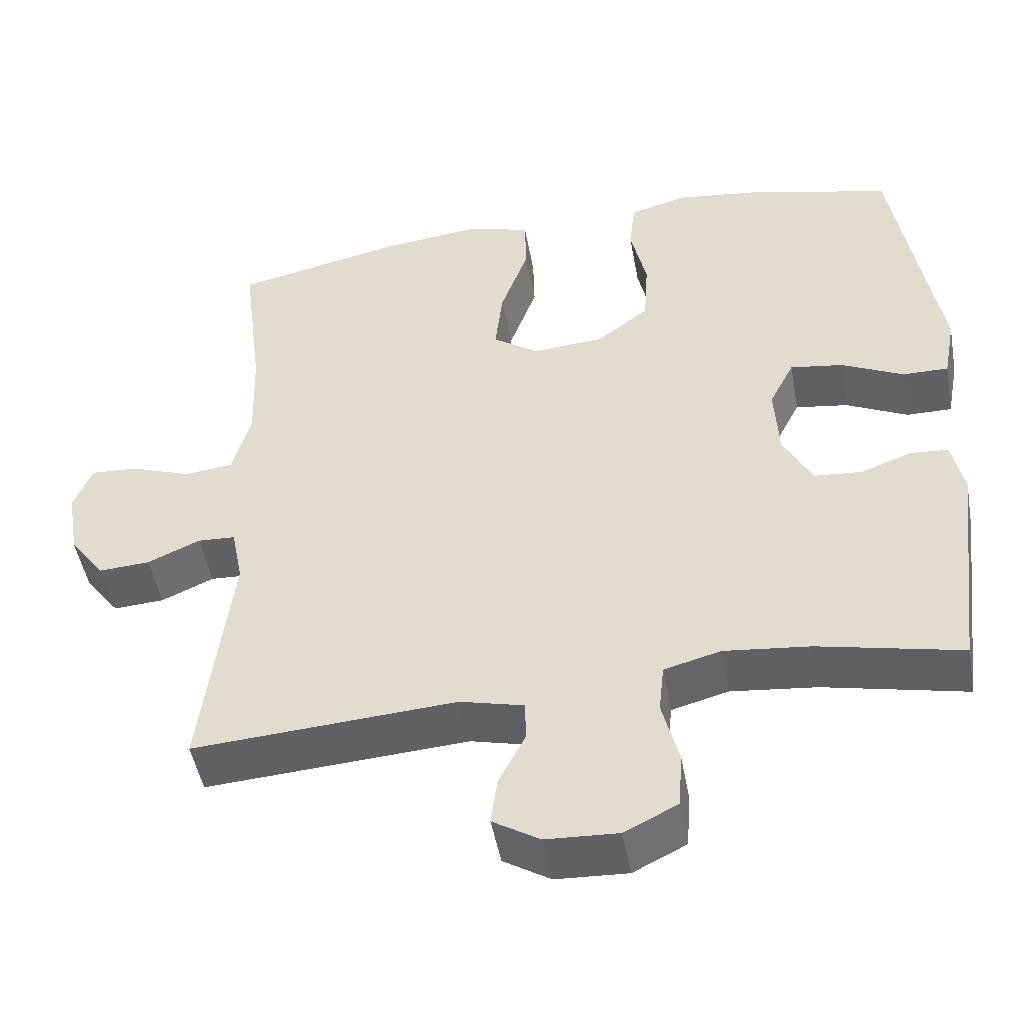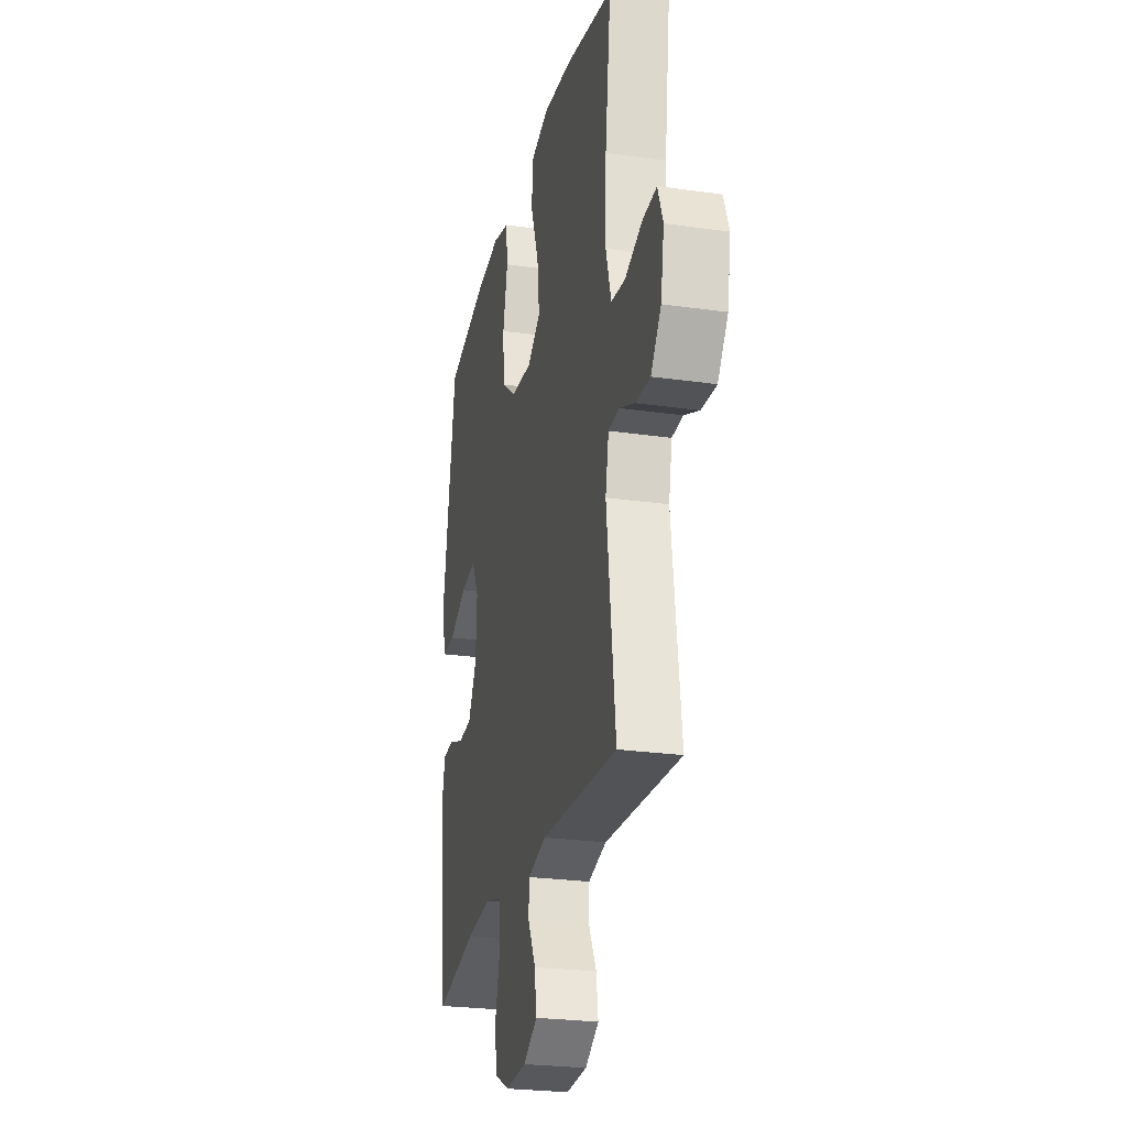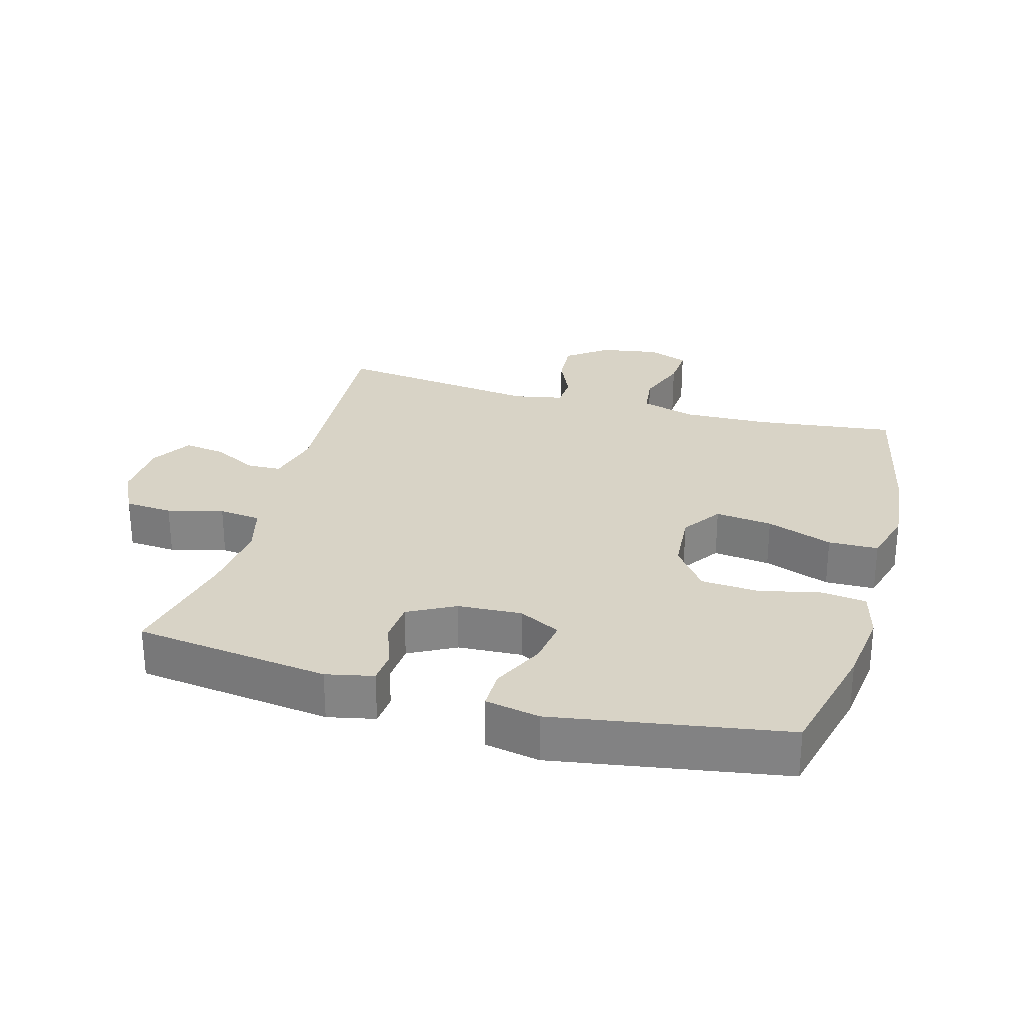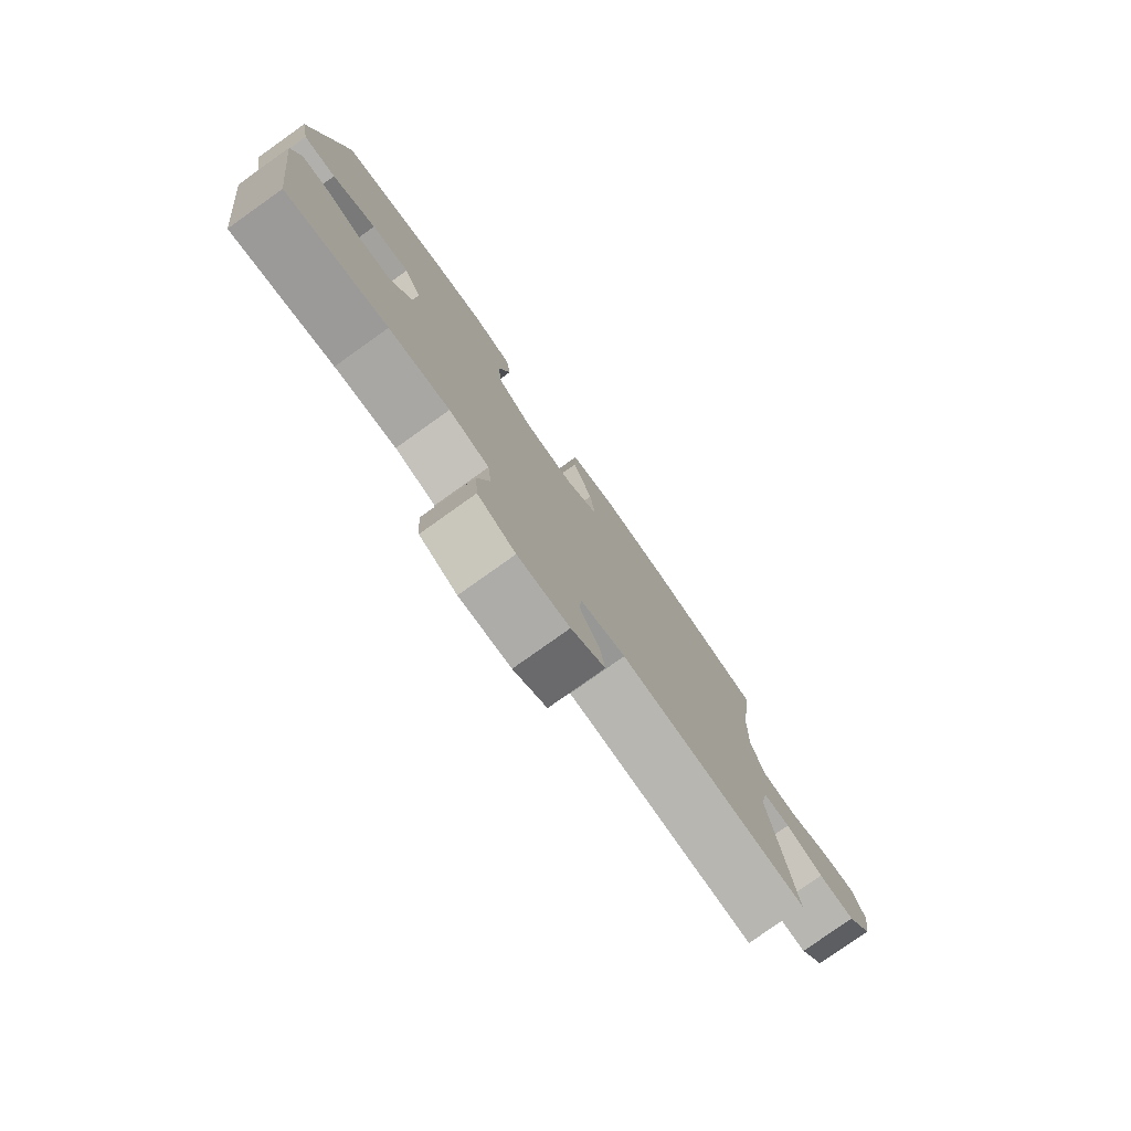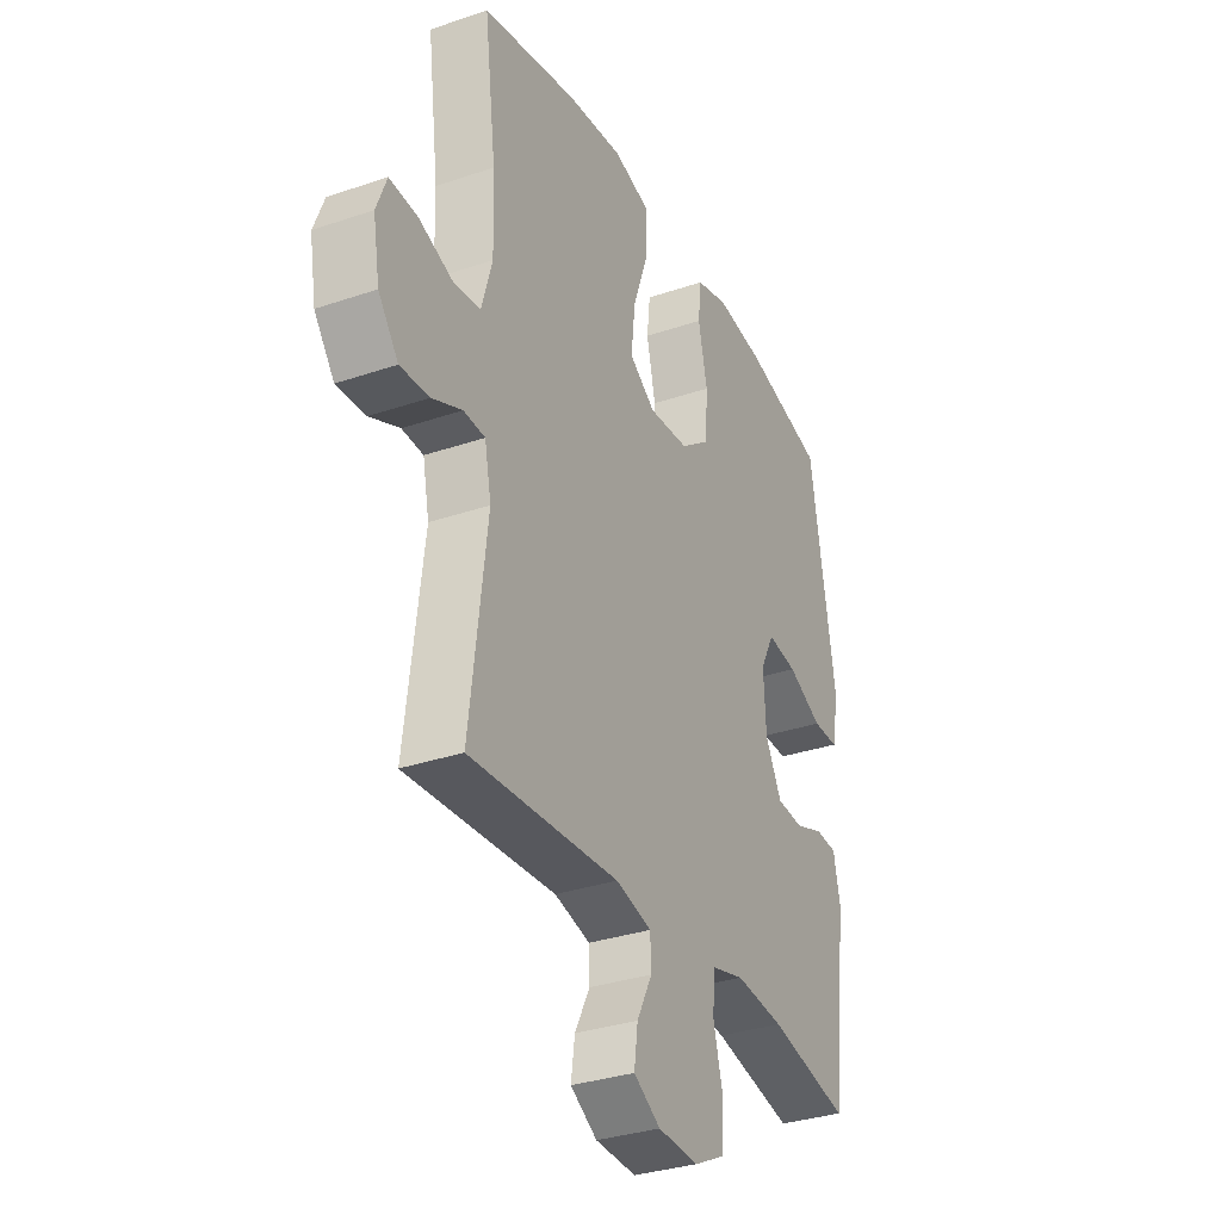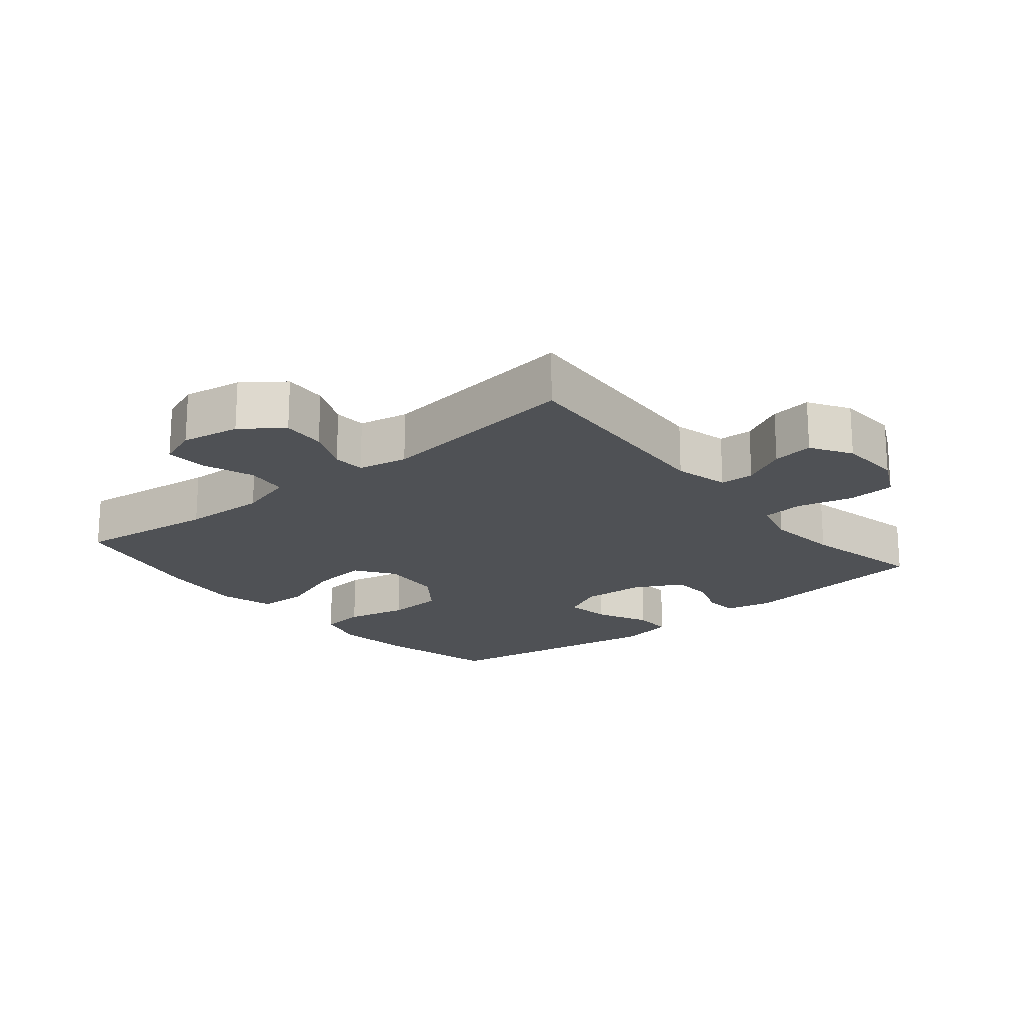
<metadata>
{"format":"obj","ext":"obj","renderer":"f3d","projection":"perspective","resolution":1024,"background":"white","views":[{"elev":-48.3,"azim":-169.7,"up":"+Z"},{"elev":-25.3,"azim":77.0,"up":"+Z"},{"elev":28.2,"azim":-74.4,"up":"+Y"},{"elev":-79.1,"azim":-54.6,"up":"+Z"},{"elev":-32.5,"azim":115.4,"up":"+Z"},{"elev":-19.5,"azim":129.5,"up":"+Y"}]}
</metadata>
<code>
o path8092
v -0.3302 0.0375 -0.44
v -0.215 0.0375 -0.4276
v -0.1387 0.0375 -0.4477
v -0.1317 0.0375 -0.5136
v -0.1542 0.0375 -0.601
v -0.1488 0.0375 -0.6759
v -0.07745 0.0375 -0.7112
v 0.01973 0.0375 -0.7064
v 0.08326 0.0375 -0.6675
v 0.0745 0.0375 -0.6032
v 0.03824 0.0375 -0.5332
v 0.04012 0.0375 -0.4797
v 0.1254 0.0375 -0.4585
v 0.48 0.0375 -0.4816
v 0.4394 0.0375 -0.1585
v 0.4548 0.0375 -0.08043
v 0.5057 0.0375 -0.07781
v 0.5765 0.0375 -0.1088
v 0.6455 0.0375 -0.113
v 0.6928 0.0375 -0.04964
v 0.7084 0.0375 0.0428
v 0.6843 0.0375 0.106
v 0.6191 0.0375 0.1019
v 0.5382 0.0375 0.07257
v 0.4735 0.0375 0.08038
v 0.4485 0.0375 0.1681
v 0.4526 0.0375 0.3003
v 0.48 0.0375 0.5201
v 0.2555 0.0375 0.5686
v 0.1218 0.0375 0.5827
v 0.03571 0.0375 0.5585
v 0.03404 0.0375 0.4804
v 0.07139 0.0375 0.3768
v 0.08181 0.0375 0.2875
v 0.0202 0.0375 0.2448
v -0.07532 0.0375 0.2519
v -0.1458 0.0375 0.3046
v -0.1516 0.0375 0.394
v -0.1302 0.0375 0.4909
v -0.1382 0.0375 0.5617
v -0.215 0.0375 0.582
v -0.3303 0.0375 0.5672
v -0.5219 0.0375 0.5201
v -0.5818 0.0375 0.1573
v -0.5654 0.0375 0.07138
v -0.504 0.0375 0.072
v -0.4212 0.0375 0.1119
v -0.3499 0.0375 0.1226
v -0.3166 0.0375 0.05739
v -0.3222 0.0375 -0.04321
v -0.3612 0.0375 -0.117
v -0.4252 0.0375 -0.1219
v -0.4941 0.0375 -0.09685
v -0.5447 0.0375 -0.101
v -0.5606 0.0375 -0.1756
v -0.5219 0.0375 -0.4816
v -0.3302 -0.0375 -0.44
v -0.215 -0.0375 -0.4276
v -0.1387 -0.0375 -0.4477
v -0.1317 -0.0375 -0.5136
v -0.1542 -0.0375 -0.601
v -0.1488 -0.0375 -0.6759
v -0.07745 -0.0375 -0.7112
v 0.01973 -0.0375 -0.7064
v 0.08326 -0.0375 -0.6675
v 0.0745 -0.0375 -0.6032
v 0.03824 -0.0375 -0.5332
v 0.04012 -0.0375 -0.4797
v 0.1254 -0.0375 -0.4585
v 0.48 -0.0375 -0.4816
v 0.4394 -0.0375 -0.1585
v 0.4548 -0.0375 -0.08043
v 0.5057 -0.0375 -0.07781
v 0.5765 -0.0375 -0.1088
v 0.6455 -0.0375 -0.113
v 0.6928 -0.0375 -0.04964
v 0.7084 -0.0375 0.0428
v 0.6843 -0.0375 0.106
v 0.6191 -0.0375 0.1019
v 0.5382 -0.0375 0.07257
v 0.4735 -0.0375 0.08038
v 0.4485 -0.0375 0.1681
v 0.4526 -0.0375 0.3003
v 0.48 -0.0375 0.5201
v 0.2555 -0.0375 0.5686
v 0.1218 -0.0375 0.5827
v 0.03571 -0.0375 0.5585
v 0.03404 -0.0375 0.4804
v 0.07139 -0.0375 0.3768
v 0.08181 -0.0375 0.2875
v 0.0202 -0.0375 0.2448
v -0.07532 -0.0375 0.2519
v -0.1458 -0.0375 0.3046
v -0.1516 -0.0375 0.394
v -0.1302 -0.0375 0.4909
v -0.1382 -0.0375 0.5617
v -0.215 -0.0375 0.582
v -0.3303 -0.0375 0.5672
v -0.5219 -0.0375 0.5201
v -0.5818 -0.0375 0.1573
v -0.5654 -0.0375 0.07138
v -0.504 -0.0375 0.072
v -0.4212 -0.0375 0.1119
v -0.3499 -0.0375 0.1226
v -0.3166 -0.0375 0.05739
v -0.3222 -0.0375 -0.04321
v -0.3612 -0.0375 -0.117
v -0.4252 -0.0375 -0.1219
v -0.4941 -0.0375 -0.09685
v -0.5447 -0.0375 -0.101
v -0.5606 -0.0375 -0.1756
v -0.5219 -0.0375 -0.4816
v -0.1488 0.0375 -0.6759
v -0.07745 0.0375 -0.7112
v 0.01973 0.0375 -0.7064
v 0.08326 0.0375 -0.6675
v 0.08326 0.0375 -0.6675
v -0.1542 0.0375 -0.601
v 0.0745 0.0375 -0.6032
v 0.03824 0.0375 -0.5332
v -0.1317 0.0375 -0.5136
v 0.04012 0.0375 -0.4797
v 0.04012 0.0375 -0.4797
v -0.1387 0.0375 -0.4477
v -0.1387 0.0375 -0.4477
v 0.1254 0.0375 -0.4585
v -0.5219 0.0375 -0.4816
v -0.5219 0.0375 -0.4816
v -0.3302 0.0375 -0.44
v 0.48 0.0375 -0.4816
v 0.48 0.0375 -0.4816
v -0.215 0.0375 -0.4276
v -0.5606 0.0375 -0.1756
v 0.4394 0.0375 -0.1585
v -0.5447 0.0375 -0.101
v -0.5447 0.0375 -0.101
v 0.4548 0.0375 -0.08043
v 0.4548 0.0375 -0.08043
v -0.4941 0.0375 -0.09685
v -0.4252 0.0375 -0.1219
v -0.3612 0.0375 -0.117
v -0.3222 0.0375 -0.04321
v 0.5765 0.0375 -0.1088
v 0.6455 0.0375 -0.113
v 0.6928 0.0375 -0.04964
v 0.5057 0.0375 -0.07781
v 0.7084 0.0375 0.0428
v -0.3166 0.0375 0.05739
v 0.6843 0.0375 0.106
v 0.6843 0.0375 0.106
v -0.3499 0.0375 0.1226
v -0.3499 0.0375 0.1226
v -0.5818 0.0375 0.1573
v -0.5654 0.0375 0.07138
v -0.5654 0.0375 0.07138
v -0.504 0.0375 0.072
v -0.4212 0.0375 0.1119
v 0.5382 0.0375 0.07257
v 0.4735 0.0375 0.08038
v 0.4735 0.0375 0.08038
v 0.6191 0.0375 0.1019
v 0.4485 0.0375 0.1681
v 0.0202 0.0375 0.2448
v -0.07532 0.0375 0.2519
v 0.4526 0.0375 0.3003
v 0.08181 0.0375 0.2875
v 0.08181 0.0375 0.2875
v -0.1458 0.0375 0.3046
v 0.07139 0.0375 0.3768
v -0.1516 0.0375 0.394
v 0.03404 0.0375 0.4804
v -0.1302 0.0375 0.4909
v -0.5219 0.0375 0.5201
v -0.5219 0.0375 0.5201
v 0.03571 0.0375 0.5585
v 0.03571 0.0375 0.5585
v -0.1382 0.0375 0.5617
v -0.1382 0.0375 0.5617
v 0.48 0.0375 0.5201
v 0.48 0.0375 0.5201
v -0.3303 0.0375 0.5672
v 0.2555 0.0375 0.5686
v 0.1218 0.0375 0.5827
v -0.215 0.0375 0.582
v -0.1488 -0.0375 -0.6759
v -0.07745 -0.0375 -0.7112
v 0.01973 -0.0375 -0.7064
v 0.08326 -0.0375 -0.6675
v 0.08326 -0.0375 -0.6675
v -0.1542 -0.0375 -0.601
v 0.0745 -0.0375 -0.6032
v 0.03824 -0.0375 -0.5332
v -0.1317 -0.0375 -0.5136
v 0.04012 -0.0375 -0.4797
v 0.04012 -0.0375 -0.4797
v -0.1387 -0.0375 -0.4477
v -0.1387 -0.0375 -0.4477
v 0.1254 -0.0375 -0.4585
v -0.5219 -0.0375 -0.4816
v -0.5219 -0.0375 -0.4816
v -0.3302 -0.0375 -0.44
v 0.48 -0.0375 -0.4816
v 0.48 -0.0375 -0.4816
v -0.215 -0.0375 -0.4276
v -0.5606 -0.0375 -0.1756
v 0.4394 -0.0375 -0.1585
v -0.5447 -0.0375 -0.101
v -0.5447 -0.0375 -0.101
v 0.4548 -0.0375 -0.08043
v 0.4548 -0.0375 -0.08043
v -0.4941 -0.0375 -0.09685
v -0.4252 -0.0375 -0.1219
v -0.3612 -0.0375 -0.117
v -0.3222 -0.0375 -0.04321
v 0.5765 -0.0375 -0.1088
v 0.6455 -0.0375 -0.113
v 0.6928 -0.0375 -0.04964
v 0.5057 -0.0375 -0.07781
v 0.7084 -0.0375 0.0428
v -0.3166 -0.0375 0.05739
v 0.6843 -0.0375 0.106
v 0.6843 -0.0375 0.106
v -0.3499 -0.0375 0.1226
v -0.3499 -0.0375 0.1226
v -0.5818 -0.0375 0.1573
v -0.5654 -0.0375 0.07138
v -0.5654 -0.0375 0.07138
v -0.504 -0.0375 0.072
v -0.4212 -0.0375 0.1119
v 0.5382 -0.0375 0.07257
v 0.4735 -0.0375 0.08038
v 0.4735 -0.0375 0.08038
v 0.6191 -0.0375 0.1019
v 0.4485 -0.0375 0.1681
v 0.0202 -0.0375 0.2448
v -0.07532 -0.0375 0.2519
v 0.4526 -0.0375 0.3003
v 0.08181 -0.0375 0.2875
v 0.08181 -0.0375 0.2875
v -0.1458 -0.0375 0.3046
v 0.07139 -0.0375 0.3768
v -0.1516 -0.0375 0.394
v 0.03404 -0.0375 0.4804
v -0.1302 -0.0375 0.4909
v -0.5219 -0.0375 0.5201
v -0.5219 -0.0375 0.5201
v 0.03571 -0.0375 0.5585
v 0.03571 -0.0375 0.5585
v -0.1382 -0.0375 0.5617
v -0.1382 -0.0375 0.5617
v 0.48 -0.0375 0.5201
v 0.48 -0.0375 0.5201
v -0.3303 -0.0375 0.5672
v 0.2555 -0.0375 0.5686
v 0.1218 -0.0375 0.5827
v -0.215 -0.0375 0.582
f 201 212 205
f 205 212 211
f 192 187 191
f 220 236 223
f 206 198 202
f 186 190 185
f 196 198 214
f 216 217 215
f 256 244 249
f 217 230 215
f 245 223 253
f 235 214 198
f 228 225 226
f 234 238 231
f 231 238 235
f 191 187 188
f 255 241 254
f 204 213 201
f 238 237 241
f 209 235 206
f 237 238 234
f 221 233 219
f 230 217 233
f 231 235 209
f 230 231 218
f 218 231 209
f 201 205 199
f 243 255 247
f 229 245 225
f 198 196 194
f 206 235 198
f 253 242 256
f 254 241 237
f 256 242 244
f 236 240 223
f 223 240 242
f 214 236 220
f 213 212 201
f 194 193 192
f 190 192 193
f 254 237 251
f 253 223 242
f 194 196 193
f 186 192 190
f 235 236 214
f 223 245 229
f 229 225 228
f 241 255 243
f 205 211 207
f 214 213 204
f 187 192 186
f 214 204 196
f 215 230 218
f 219 233 217
f 6 7 63 62
f 7 8 64 63
f 8 117 189 64
f 5 6 62 61
f 9 10 66 65
f 10 11 67 66
f 4 5 61 60
f 11 123 195 67
f 125 4 60 197
f 12 13 69 68
f 128 1 57 200
f 13 131 203 69
f 2 3 59 58
f 1 2 58 57
f 55 56 112 111
f 14 15 71 70
f 136 55 111 208
f 15 138 210 71
f 53 54 110 109
f 52 53 109 108
f 51 52 108 107
f 50 51 107 106
f 18 19 75 74
f 19 20 76 75
f 17 18 74 73
f 16 17 73 72
f 20 21 77 76
f 49 50 106 105
f 21 150 222 77
f 152 49 105 224
f 44 155 227 100
f 45 46 102 101
f 46 47 103 102
f 24 160 232 80
f 23 24 80 79
f 22 23 79 78
f 25 26 82 81
f 47 48 104 103
f 35 36 92 91
f 26 27 83 82
f 167 35 91 239
f 36 37 93 92
f 33 34 90 89
f 37 38 94 93
f 32 33 89 88
f 38 39 95 94
f 174 44 100 246
f 176 32 88 248
f 39 178 250 95
f 27 180 252 83
f 42 43 99 98
f 28 29 85 84
f 30 31 87 86
f 29 30 86 85
f 41 42 98 97
f 40 41 97 96
f 129 133 140
f 133 139 140
f 120 119 115
f 148 151 164
f 134 130 126
f 114 113 118
f 124 142 126
f 144 143 145
f 184 177 172
f 145 143 158
f 173 181 151
f 163 126 142
f 156 154 153
f 162 159 166
f 159 163 166
f 119 116 115
f 183 182 169
f 132 129 141
f 166 169 165
f 137 134 163
f 165 162 166
f 149 147 161
f 158 161 145
f 159 137 163
f 158 146 159
f 146 137 159
f 129 127 133
f 171 175 183
f 157 153 173
f 126 122 124
f 134 126 163
f 181 184 170
f 182 165 169
f 184 172 170
f 164 151 168
f 151 170 168
f 142 148 164
f 141 129 140
f 122 120 121
f 118 121 120
f 182 179 165
f 181 170 151
f 122 121 124
f 114 118 120
f 163 142 164
f 151 157 173
f 157 156 153
f 169 171 183
f 133 135 139
f 142 132 141
f 115 114 120
f 142 124 132
f 143 146 158
f 147 145 161

</code>
